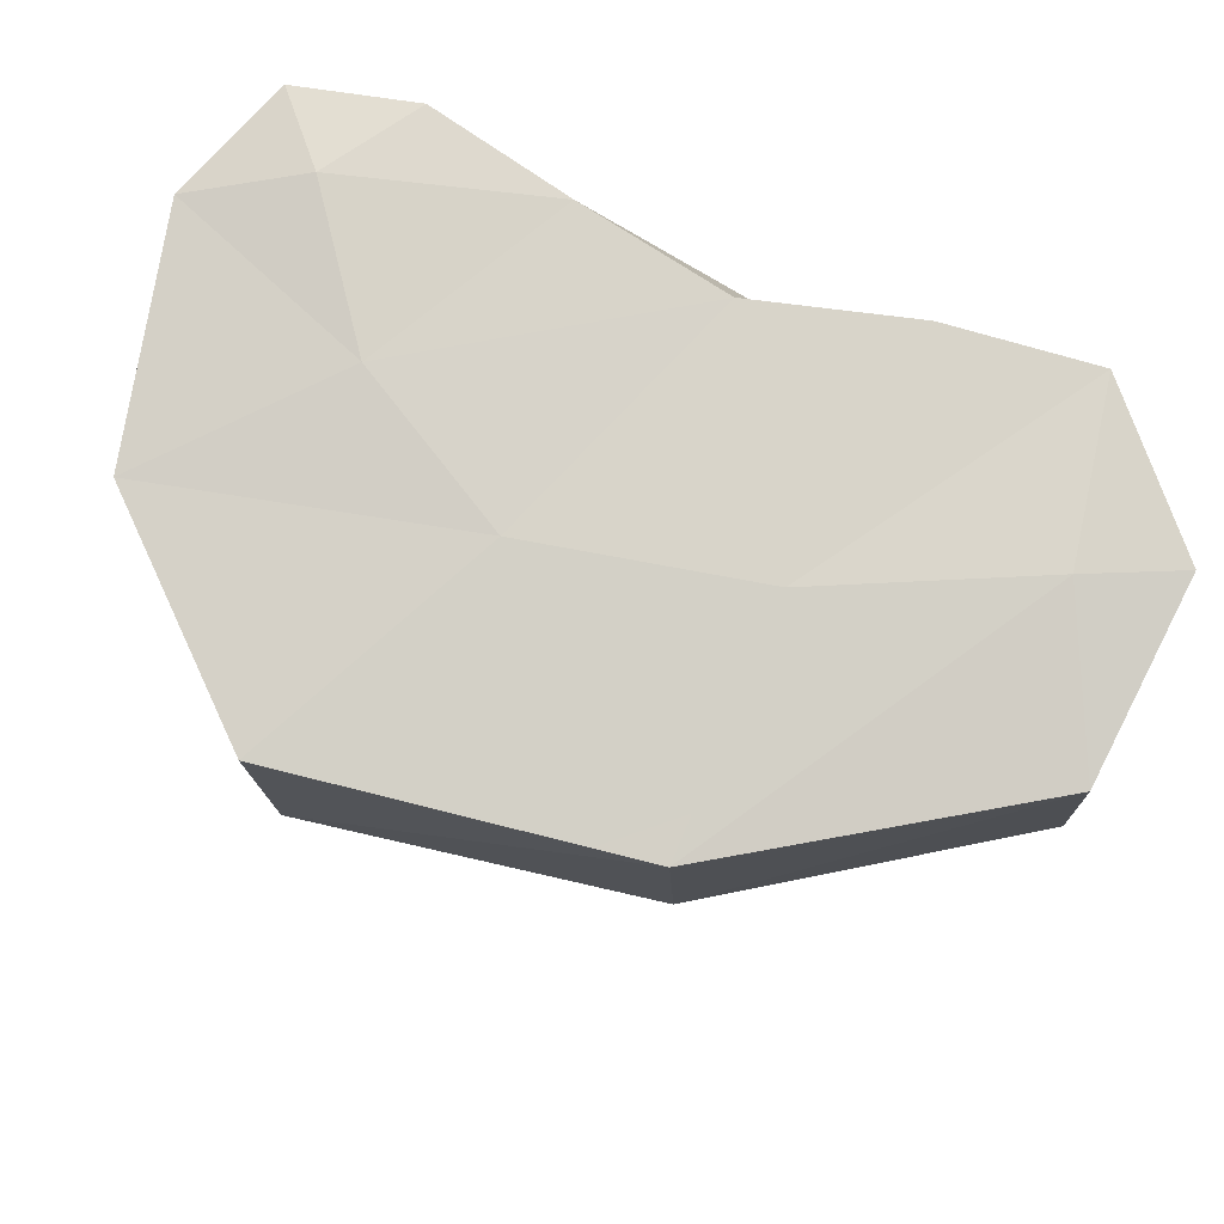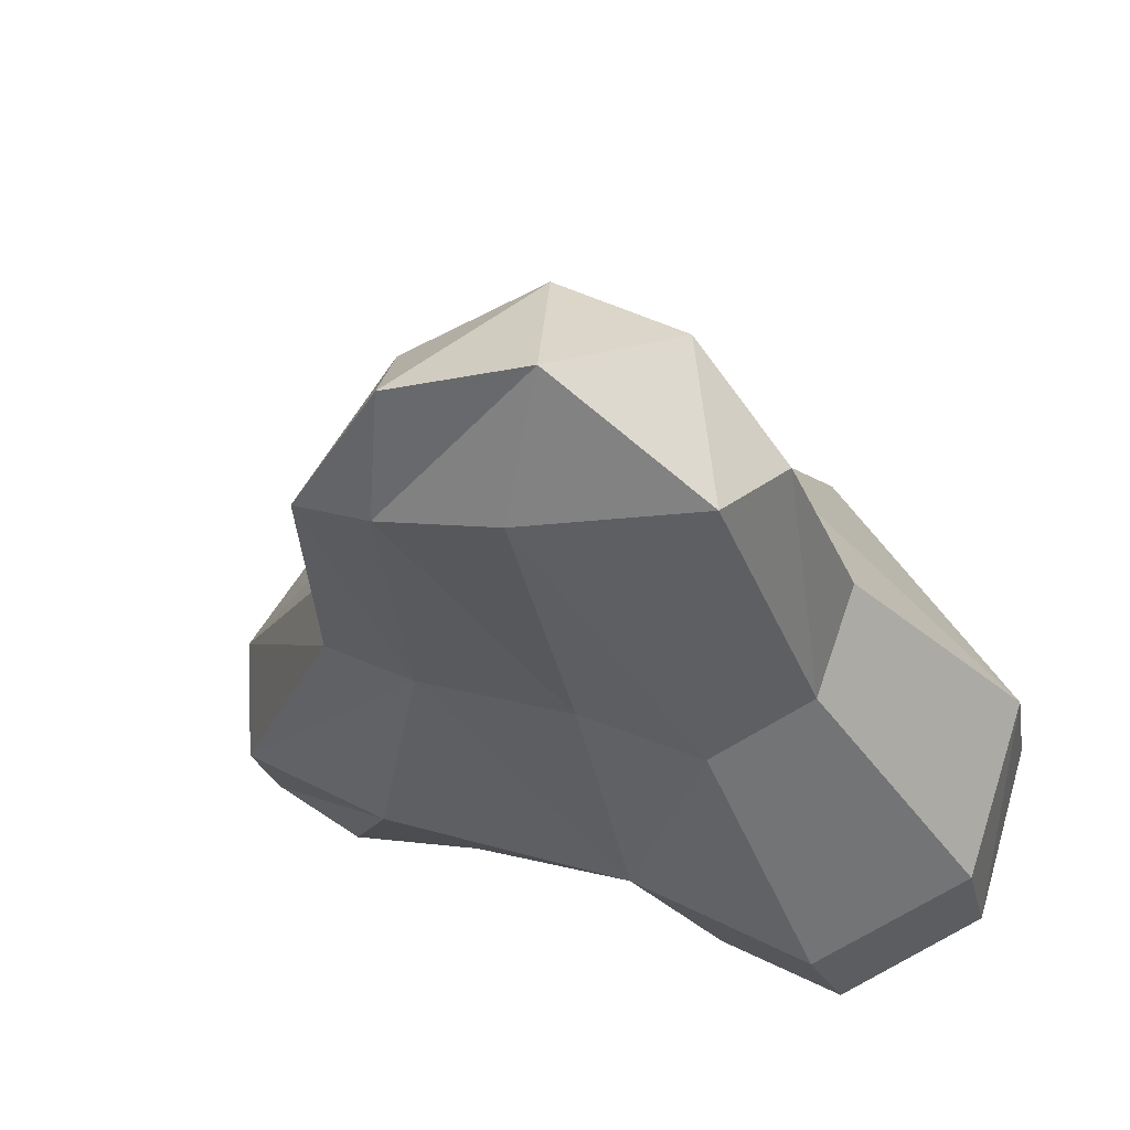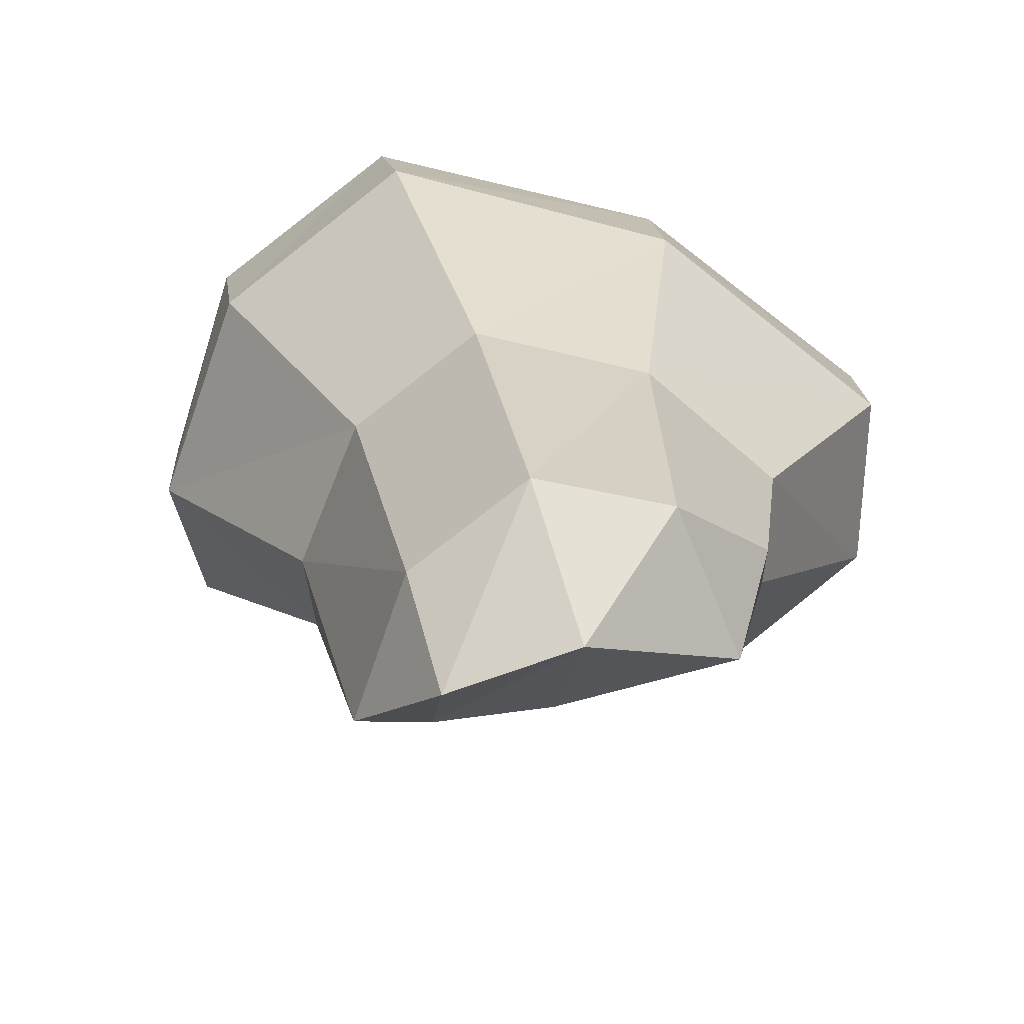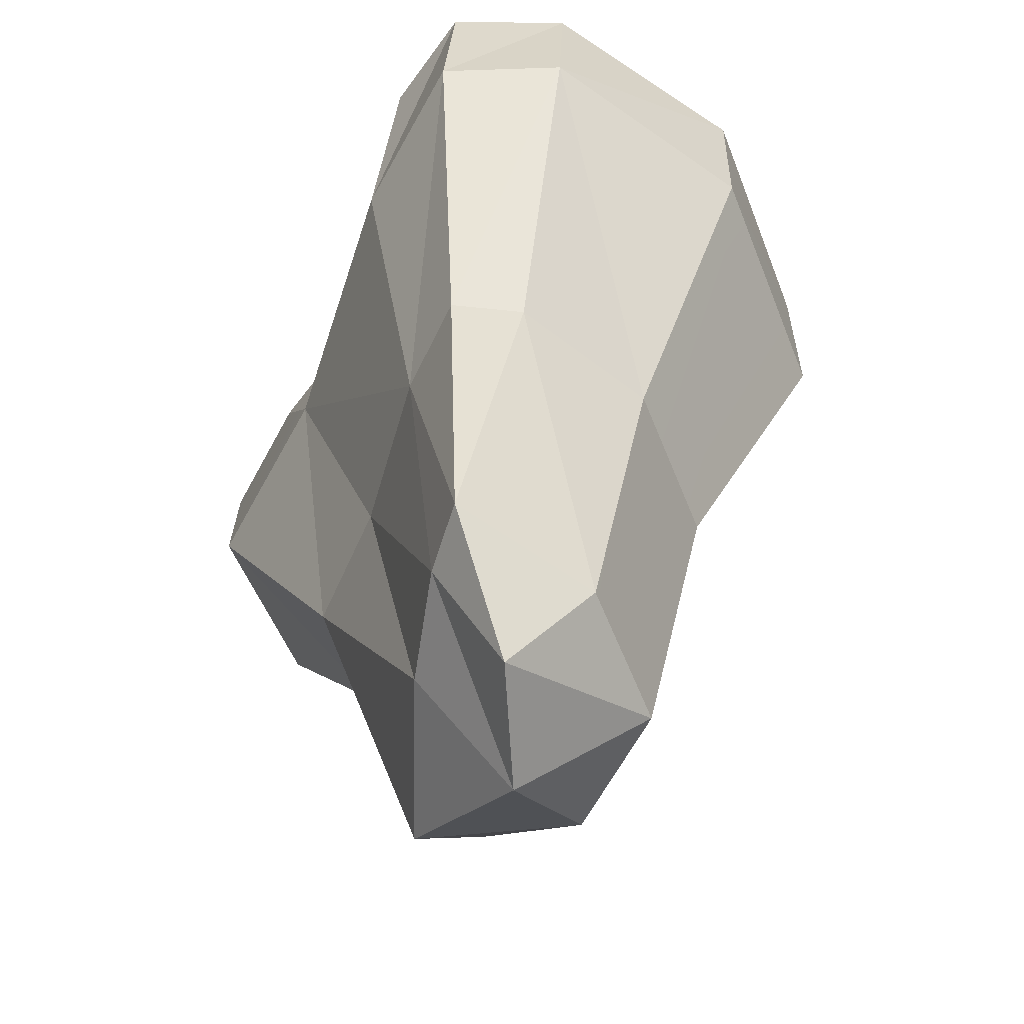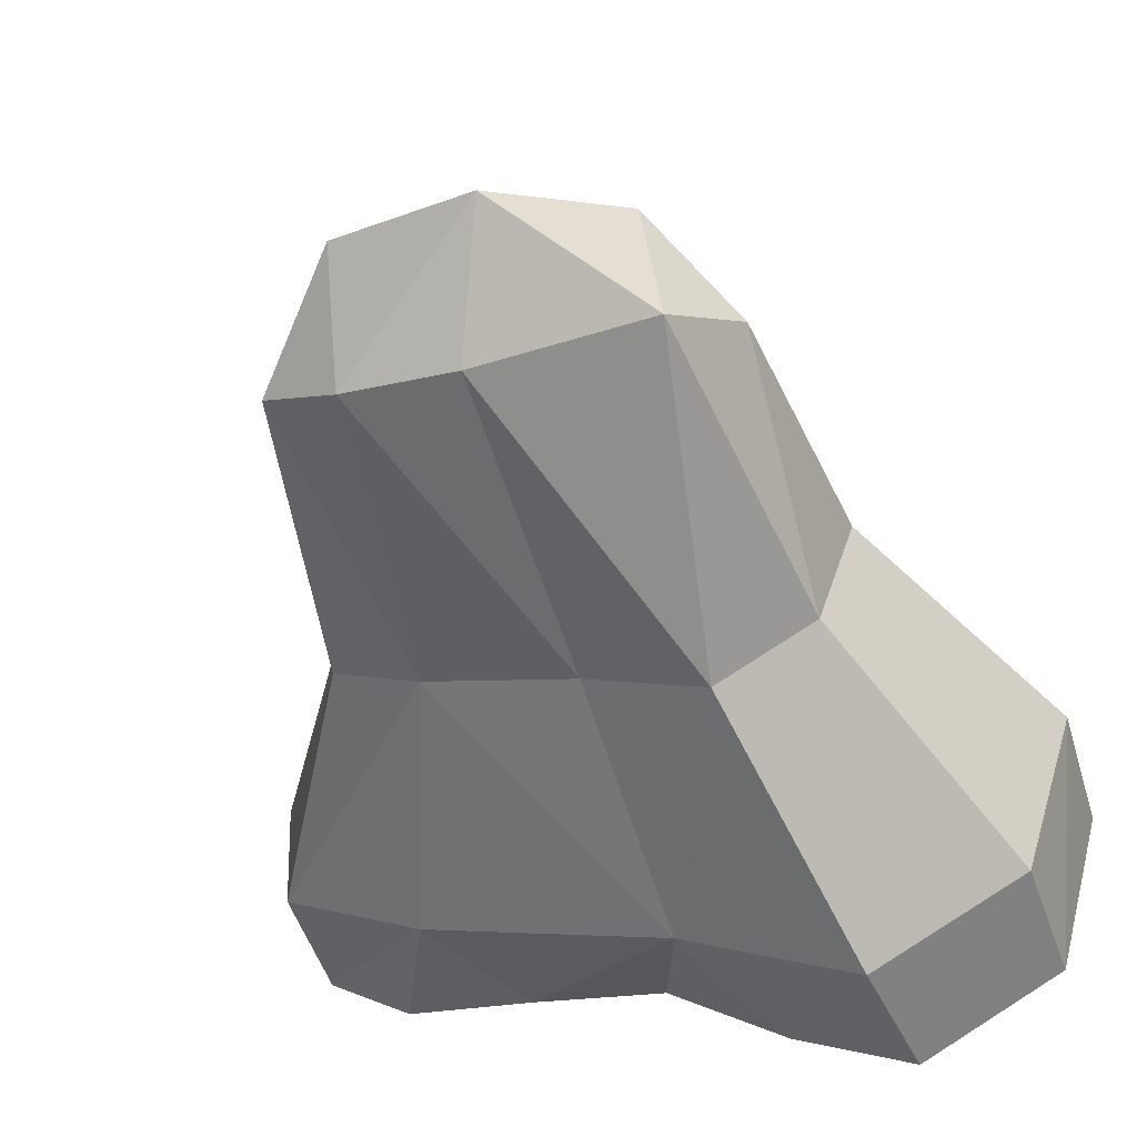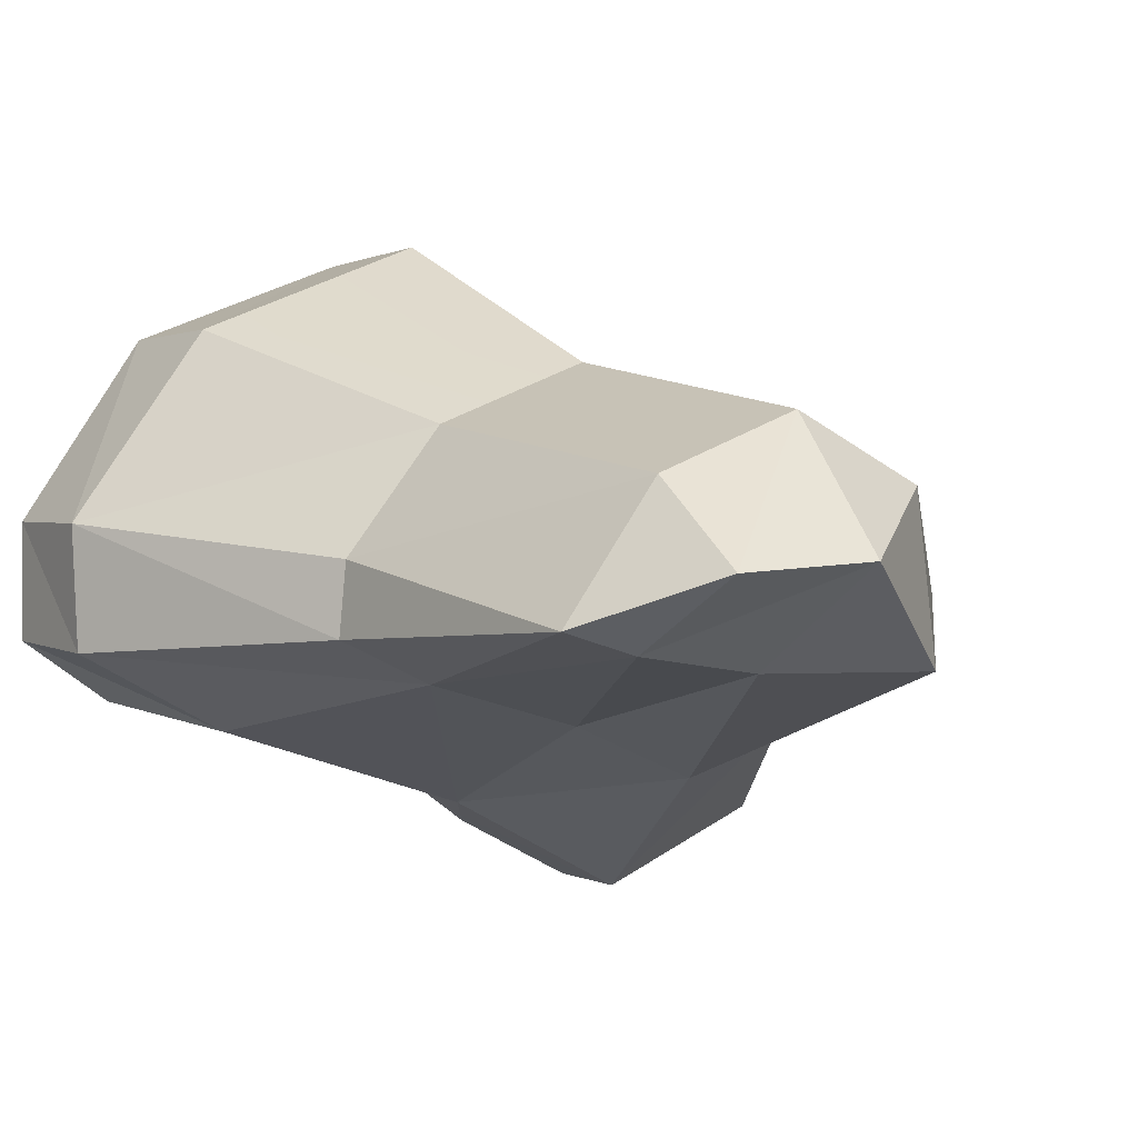
<metadata>
{"format":"obj","ext":"obj","renderer":"f3d","projection":"perspective","resolution":1024,"background":"white","views":[{"elev":78.9,"azim":43.0,"up":"+Y"},{"elev":-21.5,"azim":11.9,"up":"+Z"},{"elev":-71.0,"azim":15.6,"up":"+Y"},{"elev":-63.1,"azim":-91.0,"up":"+Y"},{"elev":-48.0,"azim":19.3,"up":"+Z"},{"elev":-0.6,"azim":-27.0,"up":"+Z"}]}
</metadata>
<code>
o steps_rock_012_FloatingIslands_0
v -12.99 0.7144 -22.94
v -13.18 0.7144 -23.6
v -13.42 0.7644 -23.34
v -13.73 0.7144 -23.87
v -13.97 0.7644 -22.78
v -14.18 0.7144 -23.63
v -14.64 0.7644 -22.36
v -14.64 0.7144 -23.31
v -15.26 0.7644 -22.45
v -15.16 0.7144 -23.21
v -15.73 0.7644 -22.76
v -15.66 0.7144 -23.13
v -15.99 0.7144 -22.9
v -15.99 0.7144 -22.45
v -15.54 0.7144 -21.75
v -14.73 0.7394 -21.42
v -13.68 0.7394 -22.01
v -12.99 0.7144 -22.94
v -13.18 0.7144 -23.6
v -13.18 0.1896 -23.58
v -13.73 0.7144 -23.87
v -13.78 0.1896 -23.87
v -14.18 0.7144 -23.63
v -14.45 0.1896 -23.52
v -14.64 0.7144 -23.31
v -15.16 0.7144 -23.21
v -13.61 -0.8099 -23.19
v -13.99 -0.8099 -23.38
v -14.45 -0.8099 -23.19
v -15.02 -0.8349 -23.03
v -14.85 -2.009 -22.92
v -15.11 -2.009 -22.84
v -14.73 -2.409 -22.67
v -14.23 -2.409 -22.63
v -14.42 -2.009 -22.98
v -13.75 -2.009 -22.98
v -15.99 0.7144 -22.9
v -15.66 0.7144 -23.13
v -15.4 0.1646 -23.23
v -15.95 0.1646 -22.94
v -15.35 -0.8349 -22.88
v -15.33 -0.8349 -22.61
v -14.78 -2.009 -22.36
v -14.97 -0.8099 -22.14
v -14.28 -2.009 -22.14
v -14.42 -0.8099 -21.91
v -13.83 -0.8099 -22.24
v -13.64 0.1896 -21.99
v -12.97 0.1896 -22.92
v -12.99 0.7144 -22.94
v -13.18 0.7144 -23.6
v -13.68 0.7394 -22.01
v -14.64 0.1896 -21.41
v -15.47 0.1896 -21.75
v -15.97 0.1646 -22.47
v -14.73 0.7394 -21.42
v -15.54 0.7144 -21.75
v -15.99 0.7144 -22.45
v -14.73 -2.409 -22.67
v -14.23 -2.409 -22.63
v -13.83 -2.009 -22.37
v -13.47 -0.8099 -22.78
v -13.18 0.1896 -23.58
v -13.61 -0.8099 -23.19
v -13.56 -1.71 -22.72
v -13.75 -2.009 -22.98
f 1 2 3
f 2 4 3
f 3 4 5
f 4 6 5
f 5 6 7
f 6 8 7
f 7 8 9
f 8 10 9
f 9 10 11
f 10 12 11
f 11 12 13
f 11 14 9
f 14 15 9
f 9 15 7
f 15 16 7
f 7 16 5
f 16 17 5
f 5 17 3
f 17 18 3
f 19 20 21
f 20 22 21
f 21 22 23
f 22 24 23
f 23 24 25
f 24 26 25
f 20 27 22
f 27 28 22
f 22 28 24
f 28 29 24
f 24 29 30
f 29 31 30
f 30 31 32
f 31 33 32
f 33 31 34
f 31 35 34
f 34 35 36
f 35 28 36
f 36 28 27
f 28 35 29
f 35 31 29
f 37 38 39
f 38 26 39
f 39 26 24
f 37 39 40
f 39 30 40
f 40 30 41
f 30 32 41
f 41 32 42
f 32 43 42
f 42 43 44
f 43 45 44
f 44 45 46
f 45 47 46
f 46 47 48
f 47 49 48
f 48 49 50
f 49 51 50
f 50 52 48
f 52 53 48
f 48 53 46
f 53 54 46
f 46 54 44
f 54 55 44
f 44 55 42
f 55 41 42
f 53 56 54
f 56 57 54
f 54 57 55
f 57 58 55
f 55 58 40
f 58 37 40
f 32 59 43
f 59 45 43
f 59 60 45
f 60 61 45
f 45 61 47
f 61 62 47
f 47 62 49
f 62 63 49
f 49 63 51
f 63 62 64
f 62 65 64
f 64 65 66
f 65 61 66
f 66 61 60
f 11 13 14
f 61 65 62
f 55 40 41
f 24 30 39
f 53 52 56

</code>
